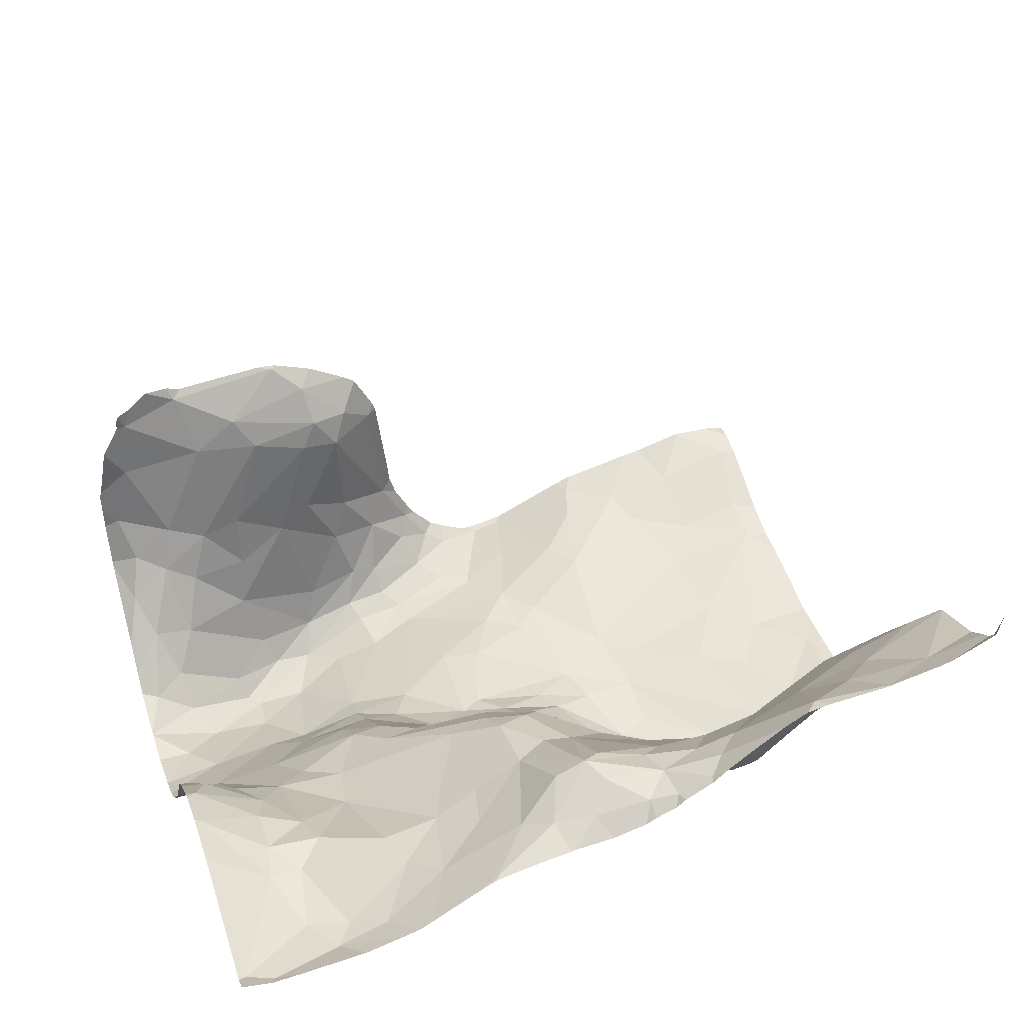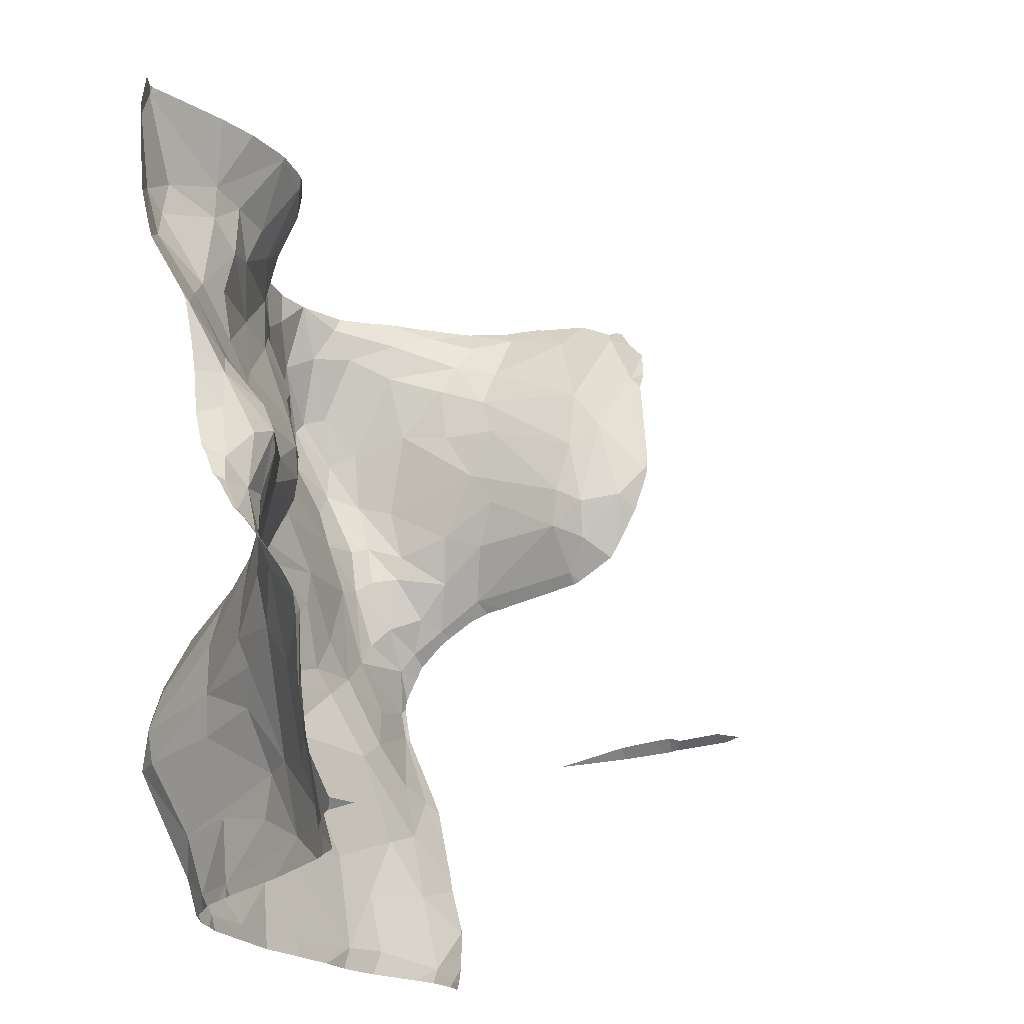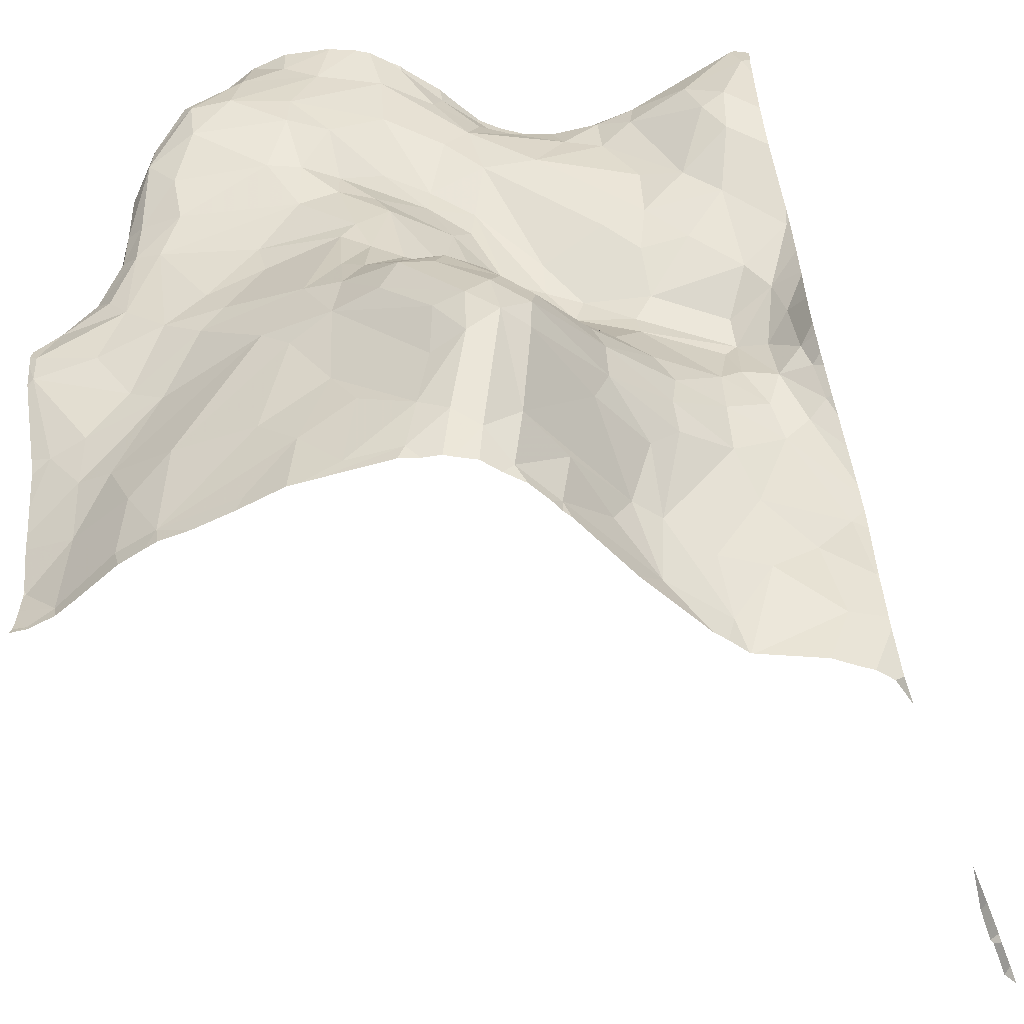
<metadata>
{"format":"obj","ext":"obj","renderer":"f3d","projection":"perspective","resolution":1024,"background":"white","views":[{"elev":43.7,"azim":-108.0,"up":"+Z"},{"elev":-21.9,"azim":-58.5,"up":"+Y"},{"elev":-55.6,"azim":-159.4,"up":"+Y"}]}
</metadata>
<code>
v 46.26 0.1372 2.647
v 49.44 0.156 2.31
v 48.63 0.2084 2.028
v 49.63 0.07548 2.329
v 46.99 0.1492 1.961
v 46.55 0.3017 2.082
v 46.44 0.1415 2.306
v 47.02 5.53 2.314
v 47.25 5.632 2.012
v 47.36 5.308 1.925
v 47.93 4.466 1.6
v 48.32 4.723 1.419
v 47.92 4.752 1.592
v 47.68 0.5257 1.905
v 47.97 0.8286 1.911
v 47.49 1.095 1.896
v 48.6 4.687 1.364
v 48.29 5.137 1.48
v 49.57 2.748 1.831
v 49.61 2.893 1.935
v 49.66 3.065 2.17
v 45.08 1.869 3.812
v 44.9 2.038 3.829
v 47.69 4.529 1.805
v 47.71 5.664 1.675
v 48.52 5.285 1.587
v 48.61 5.556 1.731
v 46.54 5.098 2.575
v 46.82 4.905 2.352
v 46.79 5.249 2.493
v 48.93 4.183 1.475
v 49.02 3.671 1.682
v 49.16 3.732 1.749
v 46.51 5.605 2.885
v 46.72 5.494 2.713
v 49.59 1.581 2.082
v 49.68 2.206 1.807
v 49.25 2.302 1.853
v 49.02 1.94 2
v 46.73 4.436 2.444
v 46.98 4.681 2.278
v 46.35 4.487 2.543
v 46 0.7693 3.206
v 46.2 0.5909 2.648
v 46.35 0.5547 2.22
v 48.03 5.428 1.605
v 49.13 4.665 2.109
v 49.13 4.108 1.664
v 49.22 4.034 1.929
v 46.95 3.565 2.458
v 47.4 3.736 2.077
v 47.14 4.004 2.41
v 48.95 0.2273 2.108
v 48.89 0.6874 2.036
v 46.71 0.3935 1.95
v 46.33 1.081 1.79
v 46.04 2.073 2.682
v 46.53 2.101 2.029
v 46.22 2.294 2.632
v 45.59 0.2664 3.93
v 45.61 0.6942 3.73
v 45.32 0.7387 3.965
v 47.12 4.217 2.4
v 46.84 4.022 2.584
v 47.62 3.739 1.936
v 47.27 3.466 2.073
v 47.63 3.999 1.958
v 47.88 3.593 1.858
v 47.86 4.018 1.789
v 46.2 1.598 2.053
v 45.63 1.961 3.178
v 45.65 1.649 3.137
v 45.94 1.767 2.661
v 45.75 2.248 3.129
v 46.38 1.705 1.908
v 46.77 1.862 1.744
v 46.74 2.073 1.832
v 47.01 1.956 1.716
v 47.33 2.417 1.888
v 49.35 1.233 2.126
v 49.29 3.649 1.997
v 49.64 3.261 2.536
v 49.48 3.406 2.312
v 49.33 1.653 2.058
v 48.78 1.78 2.021
v 46.78 2.886 2.554
v 46.68 3.279 2.803
v 46.37 2.939 3.034
v 48 1.824 1.838
v 49.09 1.14 2.08
v 47.3 0.7461 1.893
v 46.91 0.5073 1.907
v 47.79 1.609 1.842
v 48.08 4.008 1.684
v 49.03 3.314 1.722
v 49.35 3.051 1.854
v 49.17 3.428 1.788
v 47.38 0.156 1.933
v 47.48 1.743 1.79
v 47.72 2.209 1.808
v 48.33 2.419 1.858
v 48.1 2.886 1.912
v 47.16 2.818 2.123
v 47.13 2.502 1.998
v 47.44 2.117 1.8
v 47.13 1.718 1.724
v 49.05 2.682 1.786
v 49.68 2.416 1.771
v 48.79 4.833 1.525
v 49.01 4.546 1.693
v 48.98 5.166 2.057
v 48.71 3.624 1.669
v 48.73 3.958 1.545
v 48.92 4.45 1.493
v 49.61 5.57 2.891
v 47.47 3.2 1.958
v 48.16 3.171 1.891
v 48.67 4.781 1.39
v 49.51 3.147 2.064
v 47.35 4.834 1.999
v 47.77 5.249 1.678
v 47.56 3.051 1.94
v 47.36 2.887 2
v 47.5 2.534 1.883
v 47.39 4.263 2.173
v 45.93 1.408 2.667
v 45.65 1.433 3.237
v 48.75 5.319 1.799
v 49.41 4.381 3.578
v 49.31 4.908 2.785
v 49.31 4.62 2.877
v 49.36 3.767 2.39
v 49.35 3.996 2.849
v 49.3 4.246 2.689
v 45.29 2.935 3.653
v 45.29 3.153 3.556
v 44.95 3.282 3.474
v 49.66 3.351 3.427
v 47.05 5.281 2.214
v 45.65 5.241 2.762
v 44.85 5.622 2.751
v 45.22 5.086 2.667
v 49.23 4.614 2.477
v 45.37 2.811 3.611
v 45.27 2.478 3.581
v 45.39 2.33 3.482
v 49.71 5.392 3.81
v 48.98 5.455 2.104
v 49.43 3.694 3.402
v 49.54 3.589 3.615
v 49.44 3.867 3.662
v 45.04 1.021 4.131
v 45.31 1.267 3.811
v 45.12 2.138 3.68
v 45.38 1.957 3.488
v 45.82 1.203 3.113
v 45.86 0.7961 3.414
v 44.74 3.767 3.307
v 45.39 1.579 3.578
v 46.46 3.325 2.997
v 45.07 2.844 3.655
v 45.03 2.425 3.656
v 45.1 3.479 3.357
v 45.42 3.697 3.11
v 45.12 4.066 3.039
v 49.22 5.564 2.339
v 46.17 4.878 2.663
v 46.28 5.177 2.712
v 46.17 5.654 2.979
v 45.94 5.191 2.761
v 48.84 3.257 1.727
v 48.49 2.685 1.861
v 46.29 3.056 3.124
v 49.38 3.981 3.467
v 44.78 5.424 2.754
v 44.98 4.534 2.8
v 45.36 4.276 2.913
v 49.5 4.536 3.805
v 49.49 4.852 3.579
v 46.02 1.131 2.615
v 46.21 1.086 1.981
v 45.11 4.789 2.709
v 44.84 2.594 3.599
v 44.79 2.399 3.649
v 49.65 5.448 3.369
v 49.4 5.185 2.859
v 45.77 3.271 3.247
v 45.98 3.836 2.888
v 45.68 3.952 2.937
v 45.76 3.63 3.05
v 45.68 5.002 2.74
v 45.67 4.364 2.863
v 45.91 4.805 2.76
v 44.94 4.909 2.708
v 45.89 3.044 3.258
v 49.36 0.7293 2.217
v 46.8 0.88 1.824
v 46.55 0.9225 1.77
v 48.58 0.9343 1.947
v 49.71 0.4853 2.354
v 46.09 0.4912 3.096
v 48.77 2.447 1.855
v 45.92 0.2751 3.498
v 45.99 2.536 3.054
v 45.86 2.848 3.252
v 46.23 3.283 3.14
v 46.63 2.551 2.448
v 46.93 2.578 2.189
v 46.45 3.594 2.92
v 49.2 2.878 1.777
v 49.19 5.039 2.44
v 46.19 1.326 1.948
v 46.4 1.468 1.786
v 48.49 2.248 1.881
v 46.76 1.262 1.727
v 46.54 1.291 1.715
v 46.96 2.913 2.331
v 49.27 5.267 2.543
v 48.57 4.345 1.411
v 49.44 3.659 2.692
v 49.3 3.463 1.951
v 49.41 5.487 2.613
v 46.87 3.77 2.591
v 46.86 5.62 2.614
v 49.68 4.971 4.019
v 49.7 4.142 4.111
v 44.76 2.155 3.785
v 44.81 1.395 4.271
v 44.88 2.99 3.53
v 44.73 0.8541 4.34
v 44.94 0.466 4.273
v 49.59 3.92 3.931
v 48.02 0.1542 1.961
v 45.54 0.04154 4.05
v 49.62 0.04154 2.322
v 45.55 0.04154 4.044
v 47.65 0.04154 1.921
v 45.52 0.04154 4.06
v 44.77 0.04154 6.616
v 48.69 0.04154 2.03
v 44.77 0.04154 6.939
v 46.38 0.04154 2.394
v 49.26 0.04154 2.234
v 47.55 0.04154 1.928
v 46.78 0.04154 2.032
v 44.78 0.04154 6.856
v 44.78 0.04154 6.903
v 44.77 0.04154 4.564
v 46.3 0.04154 2.561
v 47.79 0.04154 1.928
v 48.89 0.04154 2.079
v 46 0.04154 3.26
v 46.22 0.04154 2.713
v 49.6 0.04154 2.321
v 49.72 0.04154 2.311
v 44.94 0.04154 4.388
v 46.16 0.04154 2.876
v 46.91 0.04154 2.008
v 45.71 0.04154 3.813
v 46.59 0.04154 2.14
v 46.5 0.04154 2.268
v 45.64 0.04154 3.907
v 47.72 0.04154 1.917
v 44.77 0.04154 7.249
v 48.59 0.04154 2.009
v 48.07 0.04154 1.969
v 46.26 0.04154 2.652
v 45.09 0.04154 4.259
v 46.73 0.04154 2.068
v 44.86 0.04154 4.444
v 49.41 0.04154 2.292
v 48.37 0.04154 2.003
v 47.04 0.04154 1.963
v 49.69 5.677 2.942
v 46.45 5.677 2.925
v 44.86 5.677 2.774
v 44.93 5.677 2.796
v 48.32 5.677 1.626
v 49.15 5.677 2.191
v 47.23 5.677 2.033
v 44.83 5.677 2.775
v 46.98 5.677 2.396
v 49.66 5.677 2.807
v 48.98 5.677 2.052
v 46.18 5.677 2.986
v 44.8 5.677 2.787
v 48.3 5.677 1.622
v 46.72 5.677 2.756
v 46.5 5.677 2.903
v 45.48 5.677 2.929
v 48.03 5.677 1.6
v 48.81 5.677 1.876
v 47.7 5.677 1.671
v 46.85 5.677 2.62
v 47.72 5.677 1.668
v 49.49 5.677 2.505
v 47.25 5.677 2.002
v 46.1 5.677 2.989
v 47.04 5.677 2.286
v 47.31 5.677 1.946
v 46.55 5.677 2.873
v 47.77 5.677 1.662
v 47.43 5.677 1.814
v 45.78 5.677 2.98
v 46.83 5.677 2.648
v 47.52 5.677 1.758
v 49.52 5.677 2.559
v 49.51 5.677 2.528
v 48.31 5.677 1.621
v 48.67 5.677 1.744
v 47.68 5.677 1.686
v 48.31 5.677 1.621
v 44.72 0.871 4.344
v 44.72 0.04154 7.352
v 44.72 0.09918 6.801
v 44.72 1.653 4.184
v 44.72 3.79 3.291
v 44.72 3.761 3.3
v 44.72 4.758 2.852
v 44.72 5.677 2.83
v 44.72 1.318 4.311
v 44.72 0.04154 6.227
v 44.72 0.07685 6.987
v 44.72 5.604 2.817
v 44.72 2.368 3.657
v 44.72 3.888 3.24
v 44.72 5.257 2.803
v 44.72 0.08318 6.971
v 44.72 0.4959 4.424
v 44.72 2.908 3.432
v 44.72 0.04154 4.789
v 44.72 0.7511 4.372
v 44.72 1.487 4.281
v 44.72 4.36 2.958
v 44.72 3.197 3.409
v 44.72 0.121 4.593
v 44.72 3.461 3.364
v 44.72 1.88 4.014
v 44.72 0.07935 7.22
v 44.72 5.458 2.79
v 44.72 0.1031 4.602
v 44.72 0.4019 4.449
v 44.72 2.436 3.596
v 44.72 0.1001 6.886
v 44.72 2.588 3.536
v 44.72 0.1005 6.925
v 44.72 2.661 3.493
v 44.72 1.583 4.226
v 44.72 4.259 3.017
v 44.72 0.8558 4.348
v 44.72 2.17 3.77
v 44.72 0.09276 6.618
v 44.72 5.647 2.825
v 44.72 4.474 2.926
v 44.72 3.226 3.401
v 44.72 2.061 3.873
v 49.73 2.149 1.837
v 49.73 5.456 3.79
v 49.73 3.439 3.772
v 49.73 3.387 3.668
v 49.73 1.51 2.12
v 49.73 0.4955 2.351
v 49.73 3.522 3.834
v 49.73 5.438 3.9
v 49.73 2.813 1.936
v 49.73 2.463 1.772
v 49.73 2.967 2.114
v 49.73 5.434 3.909
v 49.73 3.174 2.581
v 49.73 5.472 3.759
v 49.73 0.2128 2.344
v 49.73 5.455 3.856
v 49.73 3.128 2.42
v 49.73 2.185 1.823
v 49.73 0.06847 2.318
v 49.73 3.272 3.424
v 49.73 1.217 2.182
v 49.73 0.101 2.328
v 49.73 2.541 1.783
v 49.73 5.591 3.532
v 49.73 4.906 4.077
v 49.73 0.04154 2.31
v 49.73 5.185 4.1
v 49.73 0.976 2.235
v 49.73 0.8481 2.258
v 49.73 0.5344 2.344
v 49.73 0.4719 2.355
v 49.73 5.677 3.093
v 49.73 3.024 2.212
v 49.73 2.711 1.875
v 49.73 3.816 4.008
v 49.73 5.011 4.11
v 49.73 3.189 2.732
v 49.73 5.664 3.125
v 49.73 3.291 3.477
v 49.73 0.3124 2.347
v 49.73 4.259 4.13
v 49.73 1.627 2.074
v 49.73 5.673 3.103
v 49.73 4.141 4.126
v 49.73 5.322 3.975
v 49.73 4.186 4.129
v 49.73 2.371 1.787
v 49.73 4.096 4.116
g obj_0
f 247 346 328
f 247 328 241
f 328 323 241
f 241 323 264
f 323 339 264
f 314 264 339
f 3 265 240
f 251 3 240
f 251 53 3
f 3 53 54
f 54 199 3
f 243 53 251
f 54 53 196
f 243 2 53
f 2 196 53
f 199 54 90
f 196 90 54
f 90 89 199
f 271 2 243
f 196 80 90
f 200 196 2
f 80 196 385
f 200 386 196
f 386 385 196
f 2 271 4
f 2 396 200
f 4 371 2
f 371 396 2
f 89 90 85
f 90 80 85
f 89 85 214
f 214 100 89
f 271 254 4
f 36 80 384
f 85 80 84
f 84 80 36
f 385 384 80
f 200 362 386
f 396 387 200
f 362 200 387
f 4 254 235
f 4 235 255
f 371 4 378
f 378 4 375
f 375 4 255
f 85 39 214
f 84 39 85
f 202 214 39
f 101 100 214
f 214 202 101
f 100 101 102
f 37 84 36
f 384 377 36
f 361 36 377
f 398 36 361
f 357 37 36
f 357 36 398
f 39 84 37
f 375 255 382
f 38 202 39
f 37 38 39
f 172 101 202
f 107 202 38
f 172 202 171
f 202 107 171
f 101 172 102
f 172 117 102
f 37 357 374
f 37 108 38
f 403 37 374
f 366 108 37
f 366 37 403
f 107 38 108
f 171 117 172
f 19 107 108
f 171 107 95
f 210 107 19
f 210 95 107
f 68 117 171
f 171 95 112
f 112 68 171
f 379 19 108
f 379 108 366
f 210 19 96
f 19 390 20
f 20 96 19
f 390 19 379
f 96 95 210
f 32 112 95
f 95 96 97
f 32 95 97
f 94 68 112
f 32 113 112
f 94 112 113
f 96 20 119
f 221 97 96
f 119 221 96
f 390 365 20
f 119 20 21
f 367 21 20
f 367 20 365
f 32 97 33
f 31 113 32
f 31 32 33
f 33 97 221
f 94 113 219
f 31 219 113
f 21 83 119
f 221 119 83
f 21 82 83
f 389 21 367
f 373 82 21
f 373 21 389
f 369 82 373
f 1 267 249
f 242 1 249
f 267 1 253
f 242 7 1
f 253 1 257
f 44 1 7
f 252 257 1
f 1 44 201
f 1 203 252
f 1 201 203
f 261 7 242
f 6 7 261
f 45 44 7
f 6 45 7
f 43 44 45
f 44 43 201
f 252 203 259
f 43 203 201
f 262 259 203
f 203 43 157
f 60 262 203
f 203 157 60
f 261 260 6
f 269 6 260
f 56 45 6
f 245 6 269
f 6 55 56
f 245 55 6
f 45 180 43
f 45 56 181
f 180 45 181
f 180 156 43
f 43 156 157
f 262 60 236
f 156 127 157
f 60 157 61
f 159 157 127
f 61 157 153
f 159 153 157
f 234 236 60
f 60 61 62
f 62 234 60
f 55 198 56
f 181 56 212
f 56 198 216
f 212 56 213
f 213 56 216
f 5 55 245
f 245 258 5
f 198 55 92
f 5 92 55
f 126 180 181
f 156 180 126
f 181 212 126
f 126 127 156
f 126 72 127
f 72 159 127
f 61 153 62
f 72 155 159
f 153 159 22
f 155 22 159
f 152 62 153
f 228 153 22
f 228 152 153
f 234 62 231
f 234 231 238
f 62 152 231
f 215 216 198
f 197 198 92
f 215 198 197
f 73 126 212
f 213 70 212
f 212 70 73
f 216 215 106
f 76 213 216
f 106 78 216
f 216 78 76
f 70 213 75
f 76 75 213
f 273 5 258
f 98 92 5
f 5 273 244
f 5 244 98
f 16 197 92
f 98 91 92
f 91 16 92
f 126 73 72
f 71 72 73
f 155 72 71
f 146 155 71
f 154 22 155
f 154 155 146
f 228 22 348
f 154 23 22
f 22 23 316
f 316 348 22
f 152 230 231
f 228 230 152
f 230 228 321
f 348 333 228
f 321 228 333
f 231 268 238
f 268 231 256
f 231 230 332
f 270 256 231
f 231 329 270
f 332 329 231
f 106 215 99
f 99 215 197
f 99 197 16
f 57 73 70
f 57 74 73
f 71 73 74
f 75 58 70
f 70 58 57
f 105 78 106
f 106 99 105
f 76 78 77
f 75 76 77
f 78 105 79
f 78 79 77
f 75 77 58
f 244 237 98
f 98 14 91
f 263 98 237
f 263 14 98
f 16 93 99
f 91 14 16
f 93 16 15
f 14 15 16
f 71 74 146
f 74 205 146
f 146 145 154
f 205 144 146
f 146 144 145
f 154 162 23
f 145 162 154
f 23 338 316
f 23 162 227
f 23 227 356
f 356 338 23
f 321 313 230
f 332 230 350
f 350 230 313
f 329 342 270
f 99 100 105
f 93 89 99
f 100 99 89
f 57 58 59
f 74 57 204
f 204 57 59
f 204 205 74
f 77 208 58
f 59 58 207
f 58 208 207
f 124 79 105
f 100 124 105
f 79 104 77
f 104 208 77
f 124 123 79
f 79 103 104
f 79 123 103
f 233 14 263
f 15 14 3
f 14 233 3
f 263 250 233
f 199 93 15
f 199 89 93
f 15 3 199
f 88 205 204
f 173 205 88
f 135 144 205
f 195 205 173
f 135 205 195
f 144 135 145
f 162 145 135
f 227 162 184
f 161 162 135
f 162 183 184
f 162 161 183
f 227 351 356
f 184 325 227
f 325 351 227
f 124 100 122
f 102 122 100
f 204 59 207
f 88 204 207
f 208 104 103
f 86 207 208
f 208 103 217
f 86 208 217
f 207 86 88
f 122 123 124
f 122 116 123
f 123 66 103
f 123 116 66
f 103 66 217
f 3 233 266
f 266 233 250
f 266 272 3
f 265 3 272
f 173 88 160
f 86 87 88
f 87 160 88
f 195 173 206
f 173 160 206
f 195 187 135
f 135 137 161
f 187 136 135
f 135 136 137
f 206 187 195
f 343 184 183
f 325 184 343
f 137 229 161
f 183 161 229
f 183 347 345
f 183 229 330
f 343 183 345
f 330 347 183
f 122 102 117
f 122 117 116
f 86 217 50
f 50 87 86
f 66 50 217
f 68 116 117
f 65 66 116
f 65 116 68
f 50 66 51
f 65 51 66
f 160 87 64
f 209 206 160
f 209 160 64
f 223 87 50
f 87 223 64
f 187 206 190
f 190 206 209
f 136 187 163
f 190 164 187
f 163 187 164
f 136 163 137
f 229 137 355
f 137 163 158
f 137 337 355
f 137 158 318
f 318 337 137
f 229 335 330
f 355 335 229
f 50 51 52
f 223 50 52
f 65 68 69
f 94 69 68
f 67 51 65
f 67 65 69
f 52 51 67
f 52 64 223
f 209 64 40
f 63 64 52
f 64 63 40
f 209 188 190
f 209 40 188
f 190 189 164
f 188 189 190
f 163 164 165
f 158 163 165
f 165 164 189
f 158 317 318
f 165 349 158
f 349 326 158
f 317 158 326
f 67 125 52
f 125 63 52
f 67 69 24
f 69 94 11
f 24 69 11
f 94 219 11
f 67 24 125
f 40 42 188
f 40 63 41
f 40 29 42
f 29 40 41
f 120 63 125
f 120 41 63
f 189 188 42
f 189 177 165
f 192 189 42
f 192 177 189
f 176 165 177
f 165 176 334
f 334 349 165
f 120 125 24
f 24 11 13
f 13 120 24
f 11 219 12
f 11 12 13
f 42 29 167
f 193 192 42
f 167 193 42
f 41 120 29
f 167 29 28
f 10 29 120
f 28 29 30
f 29 10 139
f 30 29 139
f 120 13 10
f 182 176 177
f 192 193 177
f 182 177 191
f 193 191 177
f 194 354 176
f 182 194 176
f 354 334 176
f 121 13 12
f 121 10 13
f 121 12 18
f 167 170 193
f 167 28 168
f 168 170 167
f 191 193 170
f 34 168 28
f 28 30 35
f 28 35 34
f 10 9 139
f 10 121 306
f 9 10 303
f 306 303 10
f 30 224 35
f 30 139 8
f 30 8 224
f 8 139 9
f 182 142 194
f 191 142 182
f 140 142 191
f 170 140 191
f 175 327 194
f 142 175 194
f 354 194 319
f 327 319 194
f 169 170 168
f 169 140 170
f 169 168 34
f 34 35 288
f 34 289 275
f 288 301 34
f 285 169 34
f 285 34 275
f 289 34 301
f 288 35 224
f 8 9 280
f 303 300 9
f 297 9 300
f 280 9 297
f 224 8 282
f 288 224 305
f 282 294 224
f 305 224 294
f 280 299 8
f 282 8 299
f 142 141 175
f 140 141 142
f 141 140 290
f 140 169 298
f 298 304 140
f 290 140 304
f 141 324 175
f 327 175 340
f 324 340 175
f 298 169 285
f 141 276 281
f 290 277 141
f 276 141 277
f 286 141 281
f 324 141 286
f 324 286 353
f 286 320 353
f 248 341 331
f 270 336 248
f 336 341 248
f 270 342 336
f 239 352 246
f 352 239 322
f 352 315 246
f 246 315 344
f 246 344 247
f 344 346 247
f 25 311 121
f 121 46 25
f 311 25 293
f 293 25 295
f 295 25 302
f 302 25 46
f 311 306 121
f 46 121 18
f 46 18 312
f 302 46 291
f 291 46 287
f 312 287 46
f 17 18 12
f 17 118 18
f 12 219 17
f 114 118 17
f 31 17 219
f 114 17 31
f 118 26 18
f 312 18 26
f 26 118 109
f 118 114 109
f 31 48 114
f 109 114 110
f 48 110 114
f 31 33 48
f 26 109 128
f 26 27 278
f 26 128 27
f 312 26 309
f 278 309 26
f 111 128 109
f 109 110 111
f 33 81 48
f 48 47 110
f 49 48 81
f 47 48 49
f 111 110 47
f 221 81 33
f 128 148 27
f 148 128 111
f 148 292 27
f 278 27 310
f 292 310 27
f 218 148 111
f 211 111 47
f 211 218 111
f 83 81 221
f 49 81 132
f 132 81 83
f 49 134 47
f 143 211 47
f 134 143 47
f 134 49 132
f 166 284 148
f 166 148 218
f 284 292 148
f 222 166 218
f 211 130 218
f 218 186 222
f 218 130 186
f 211 143 130
f 83 220 132
f 83 82 220
f 132 133 134
f 132 220 133
f 134 131 143
f 174 134 133
f 174 131 134
f 143 131 130
f 166 296 279
f 284 166 279
f 296 166 222
f 222 186 115
f 115 307 222
f 296 222 308
f 307 308 222
f 130 179 186
f 129 130 131
f 129 179 130
f 185 115 186
f 185 186 179
f 220 149 133
f 82 149 220
f 82 138 149
f 82 393 138
f 393 82 369
f 133 149 174
f 129 131 174
f 151 174 149
f 174 151 129
f 115 283 307
f 185 394 115
f 283 115 274
f 394 399 115
f 388 274 115
f 388 115 399
f 129 178 179
f 185 179 147
f 179 178 225
f 225 147 179
f 178 129 151
f 394 185 380
f 380 185 147
f 149 138 150
f 149 150 151
f 393 376 138
f 359 150 138
f 359 138 360
f 395 138 376
f 360 138 395
f 178 151 232
f 232 151 150
f 225 178 226
f 226 178 232
f 147 401 368
f 401 147 225
f 364 147 368
f 380 147 370
f 370 147 358
f 358 147 372
f 372 147 364
f 225 226 397
f 225 381 392
f 401 225 383
f 397 381 225
f 383 225 392
f 363 232 150
f 363 150 359
f 232 391 226
f 232 363 391
f 391 404 226
f 397 226 402
f 400 226 404
f 402 226 400

</code>
